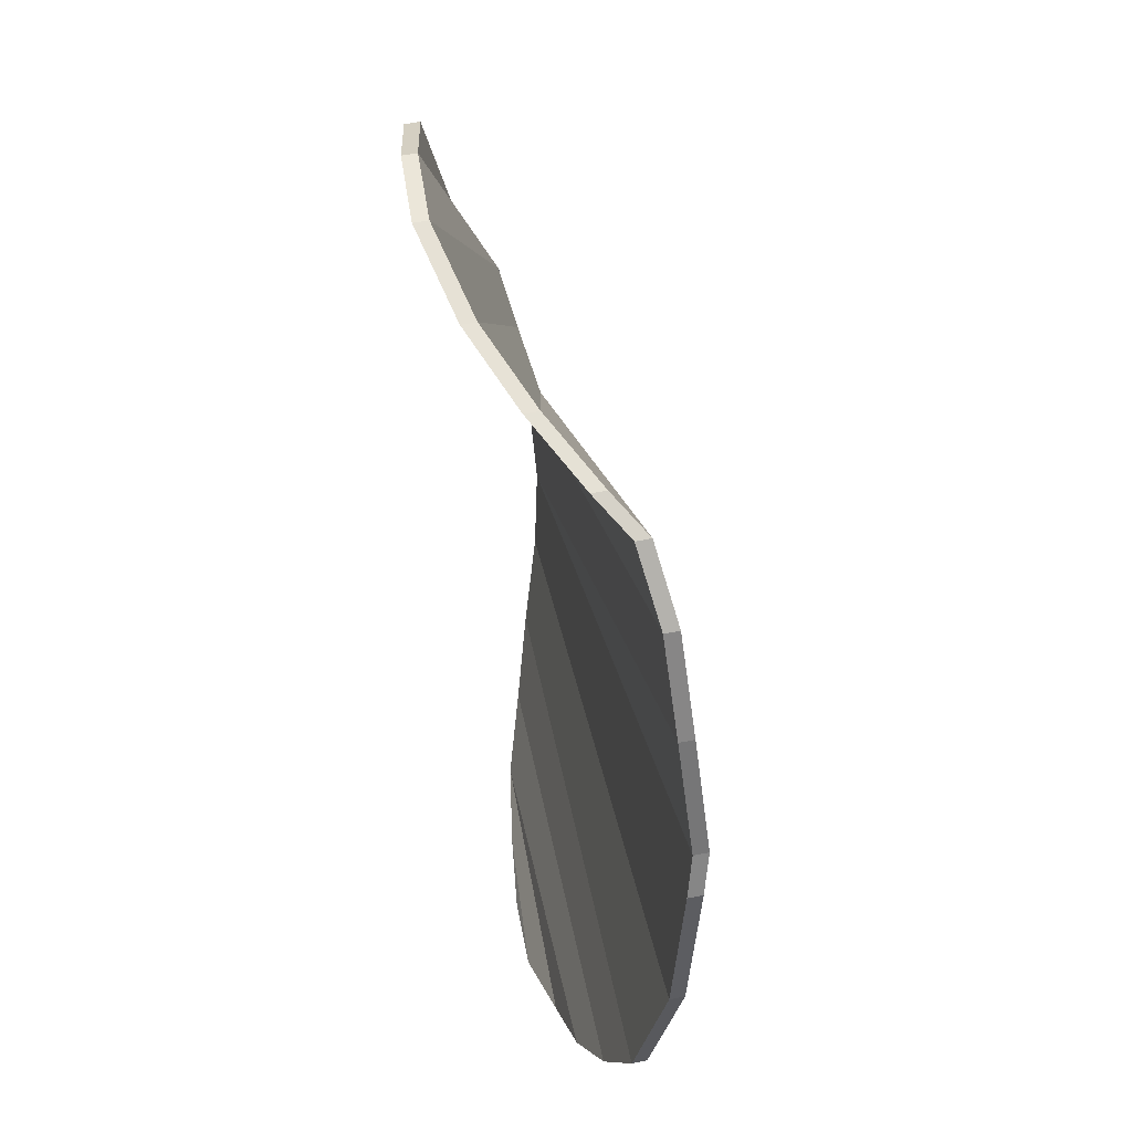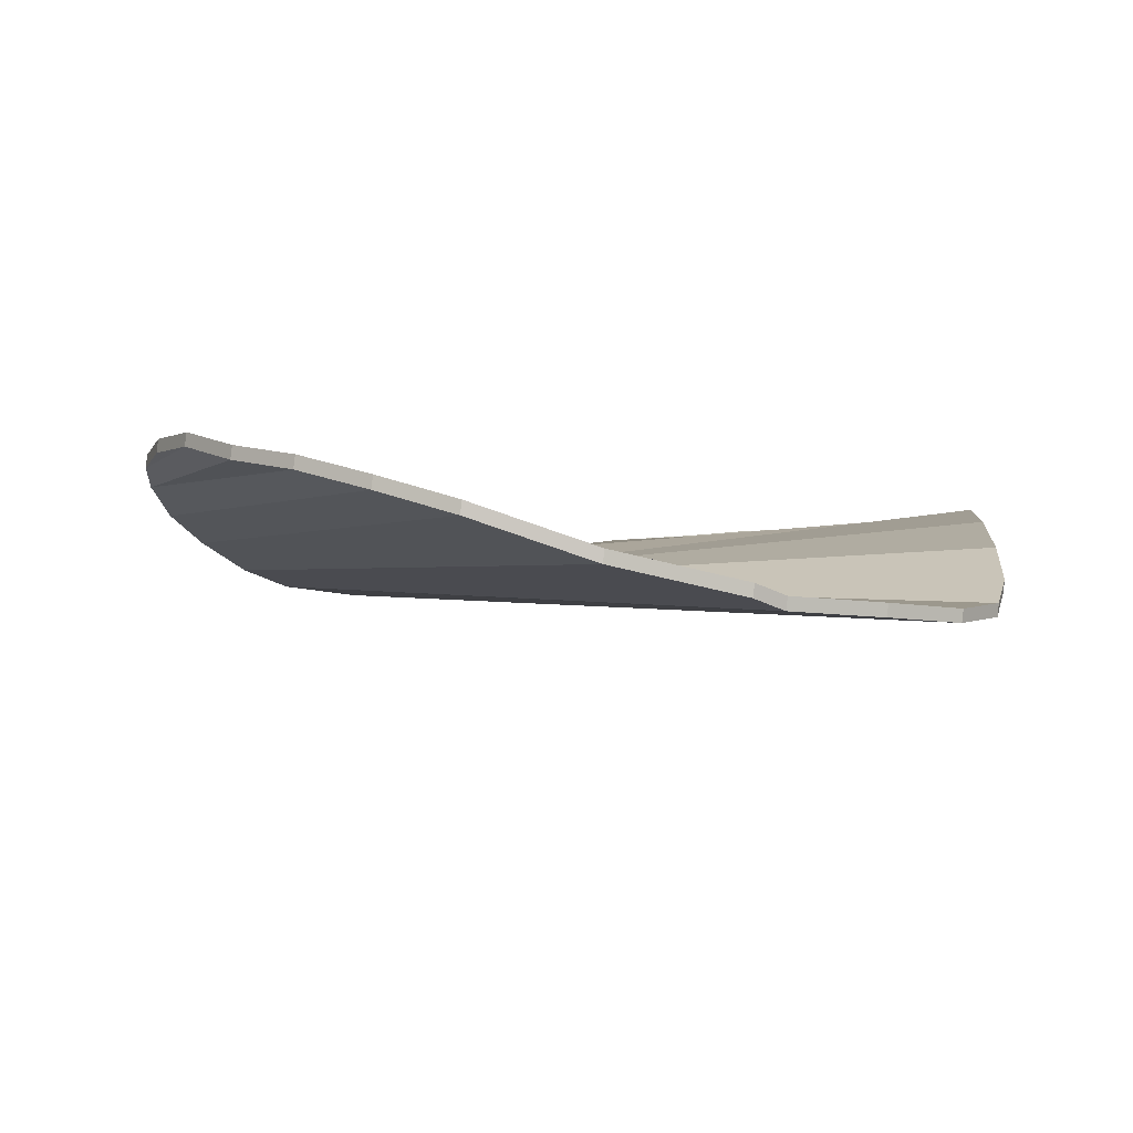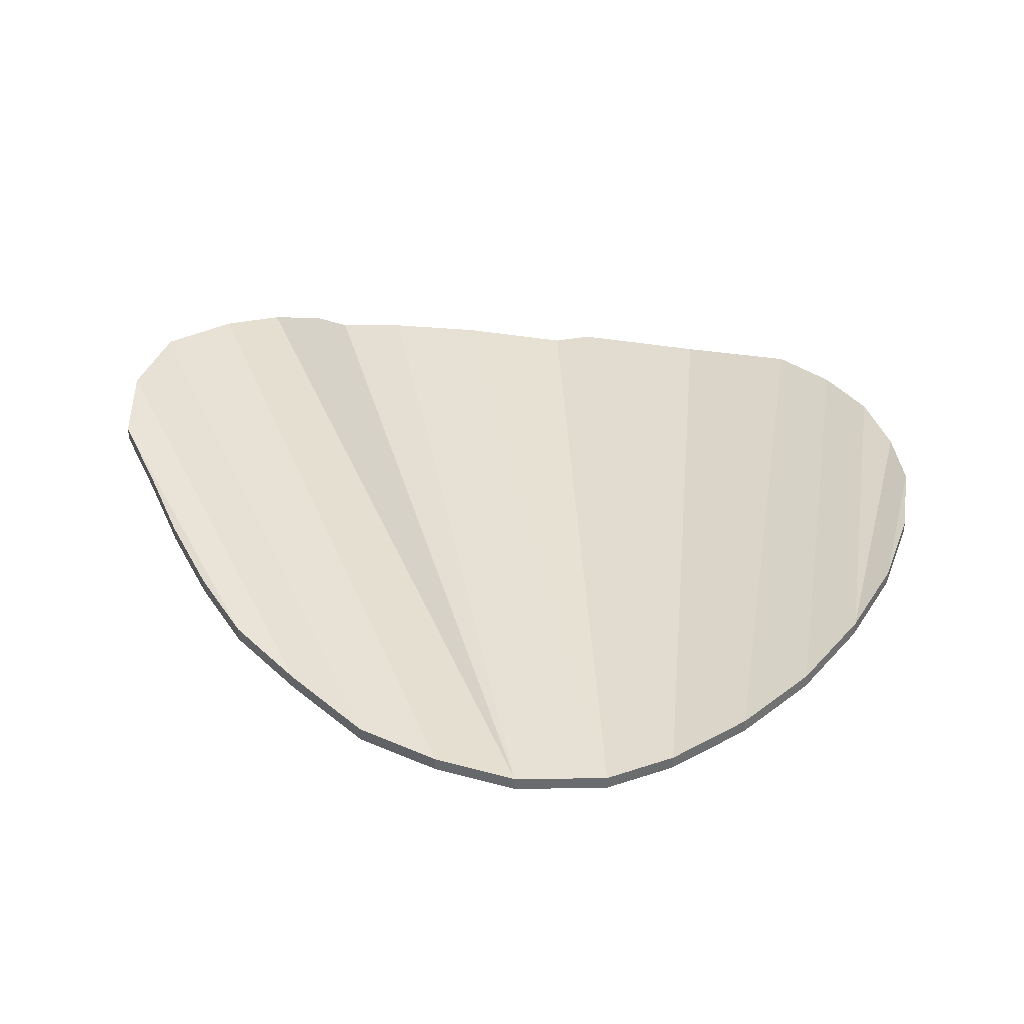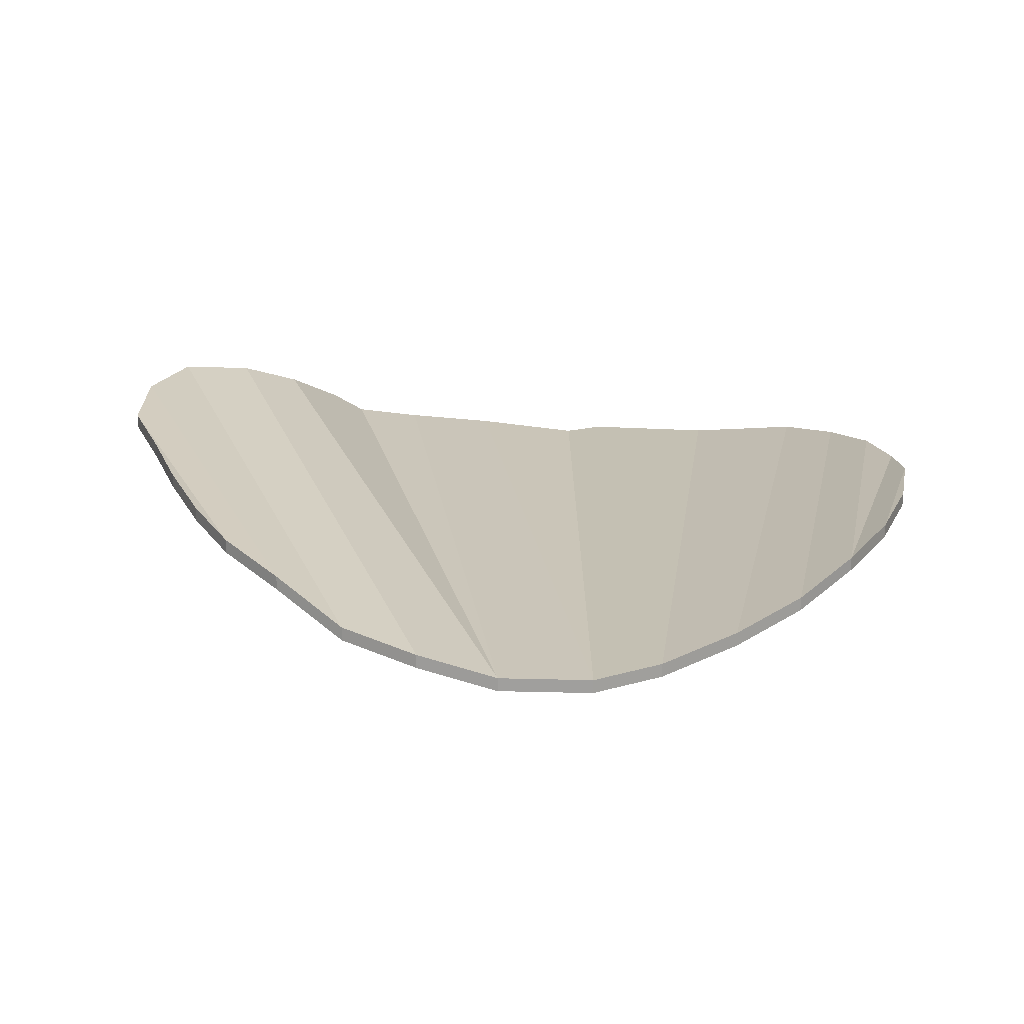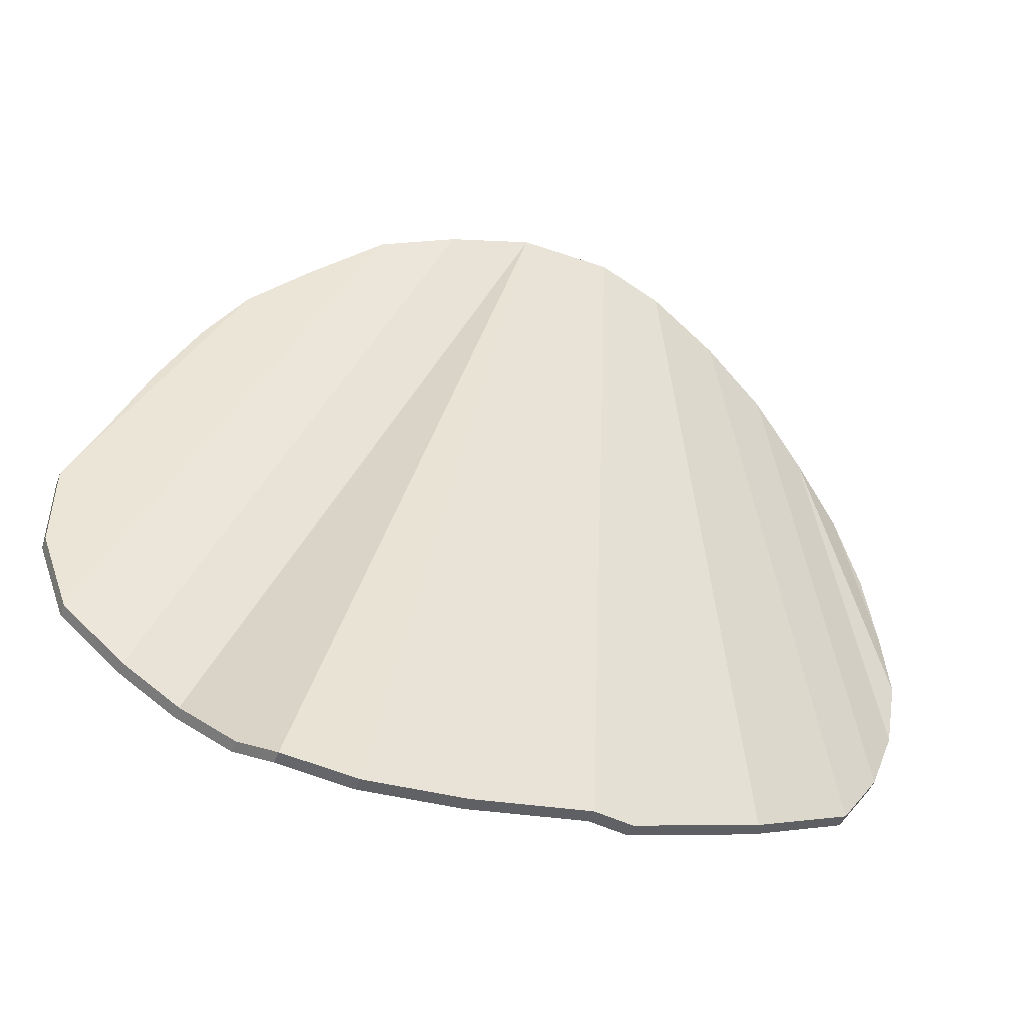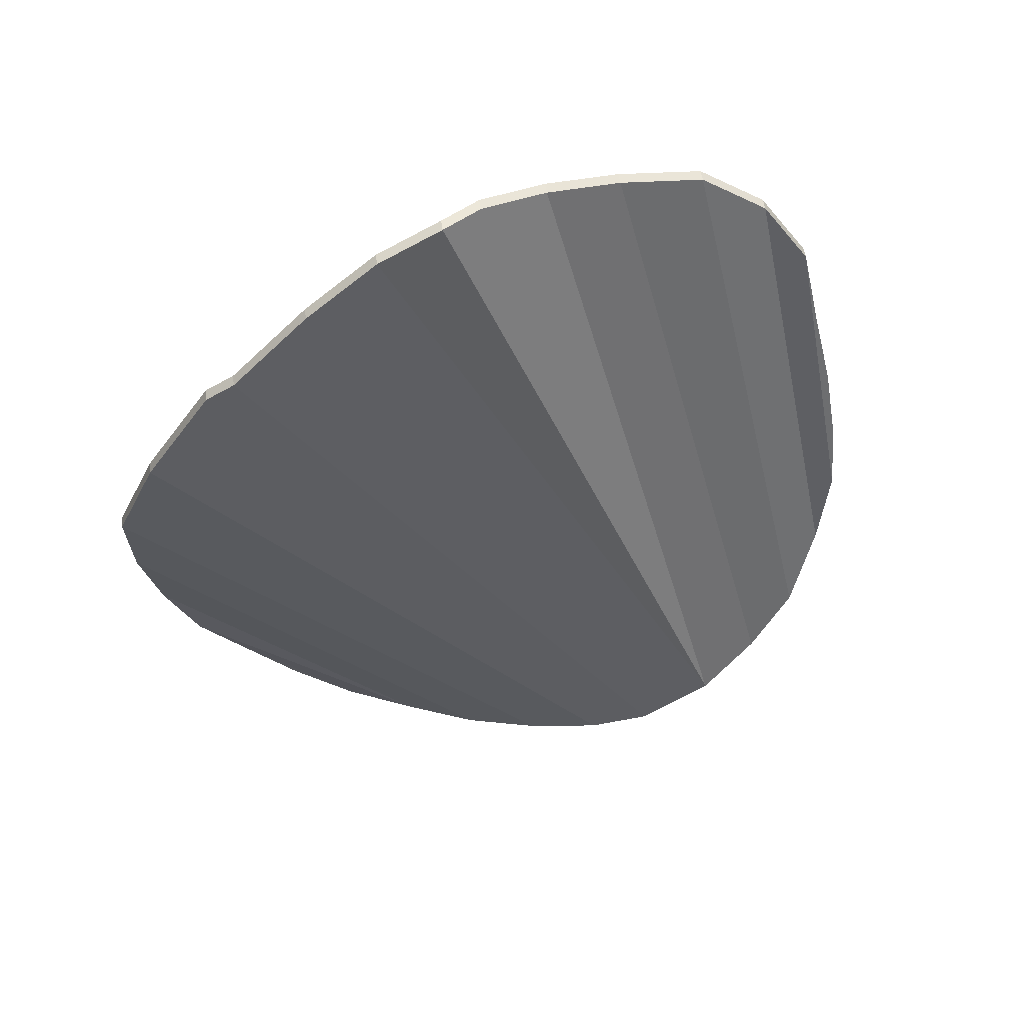
<metadata>
{"format":"obj","ext":"obj","renderer":"f3d","projection":"perspective","resolution":1024,"background":"white","views":[{"elev":-59.1,"azim":-85.1,"up":"+Z"},{"elev":-11.4,"azim":145.3,"up":"+Y"},{"elev":47.9,"azim":3.6,"up":"+Y"},{"elev":29.7,"azim":6.0,"up":"+Y"},{"elev":-36.8,"azim":-20.7,"up":"+Z"},{"elev":-48.5,"azim":-138.5,"up":"+Y"}]}
</metadata>
<code>
o Circle
v -0.5913 -0.6888 0.2904
v -0.8247 -0.677 0.2956
v -0.9893 -0.6394 0.3454
v -1.064 -0.5671 0.3965
v -1.167 -0.4559 0.5209
v -1.279 -0.3498 0.6724
v -1.412 -0.2689 0.8453
v -1.471 -0.2451 1.033
v -1.459 -0.2392 1.228
v -1.354 -0.222 1.423
v -1.259 -0.2089 1.611
v -1.154 -0.2066 1.784
v -1.042 -0.2041 1.935
v -0.8904 -0.2244 2.059
v -0.7176 -0.2991 2.152
v -0.53 -0.327 2.209
v -0.3349 -0.3662 2.228
v -0.111 -0.3689 2.209
v 0.04782 -0.3498 2.152
v 0.2207 -0.3107 2.059
v 0.3722 -0.2791 1.935
v 0.4966 -0.2495 1.784
v 0.589 -0.2482 1.611
v 0.6459 -0.2581 1.423
v 0.6651 -0.2868 1.228
v 0.6459 -0.3551 1.033
v 0.589 -0.4071 0.8453
v 0.4966 -0.4727 0.6724
v 0.3722 -0.5394 0.5209
v 0.1007 -0.6312 0.3965
v -0.2229 -0.6828 0.3041
v -0.3187 -0.6998 0.31
v -0.5914 -0.6565 0.284
v -0.8248 -0.6447 0.2892
v -0.9894 -0.6071 0.339
v -1.064 -0.5348 0.3901
v -1.167 -0.4236 0.5145
v -1.279 -0.3176 0.666
v -1.412 -0.2366 0.8389
v -1.471 -0.2129 1.026
v -1.459 -0.2069 1.222
v -1.354 -0.1898 1.417
v -1.259 -0.1766 1.604
v -1.154 -0.1744 1.777
v -1.042 -0.1719 1.929
v -0.8906 -0.1921 2.053
v -0.7177 -0.2668 2.145
v -0.5301 -0.2948 2.202
v -0.335 -0.3339 2.222
v -0.1111 -0.3366 2.202
v 0.0477 -0.3176 2.145
v 0.2206 -0.2784 2.053
v 0.3721 -0.2469 1.929
v 0.4965 -0.2172 1.777
v 0.5889 -0.216 1.604
v 0.6458 -0.2258 1.417
v 0.665 -0.2545 1.222
v 0.6458 -0.3228 1.026
v 0.5889 -0.3748 0.8389
v 0.4965 -0.4405 0.666
v 0.3721 -0.5072 0.5145
v 0.1006 -0.5989 0.3901
v -0.223 -0.6505 0.2977
v -0.3188 -0.6676 0.3036
f 10 9 13 12 11
f 9 8 14 13
f 8 7 15 14
f 7 6 16 15
f 6 5 17 16
f 3 17 5 4
f 2 17 3
f 2 1 18 17
f 32 18 1
f 19 18 32 31 30
f 20 19 30 29
f 21 20 29 28
f 22 21 28 27
f 27 26 22
f 23 22 26 25
f 24 23 25
f 42 43 44 45 41
f 41 45 46 40
f 40 46 47 39
f 39 47 48 38
f 38 48 49 37
f 35 36 37 49
f 34 35 49
f 34 49 50 33
f 64 33 50
f 51 62 63 64 50
f 52 61 62 51
f 53 60 61 52
f 54 59 60 53
f 59 54 58
f 55 57 58 54
f 56 57 55
f 14 15 47 46
f 1 2 34 33
f 28 29 61 60
f 15 16 48 47
f 2 3 35 34
f 29 30 62 61
f 16 17 49 48
f 3 4 36 35
f 30 31 63 62
f 17 18 50 49
f 4 5 37 36
f 31 32 64 63
f 18 19 51 50
f 5 6 38 37
f 32 1 33 64
f 19 20 52 51
f 6 7 39 38
f 20 21 53 52
f 7 8 40 39
f 21 22 54 53
f 8 9 41 40
f 22 23 55 54
f 9 10 42 41
f 23 24 56 55
f 10 11 43 42
f 24 25 57 56
f 11 12 44 43
f 25 26 58 57
f 12 13 45 44
f 26 27 59 58
f 13 14 46 45
f 27 28 60 59

</code>
